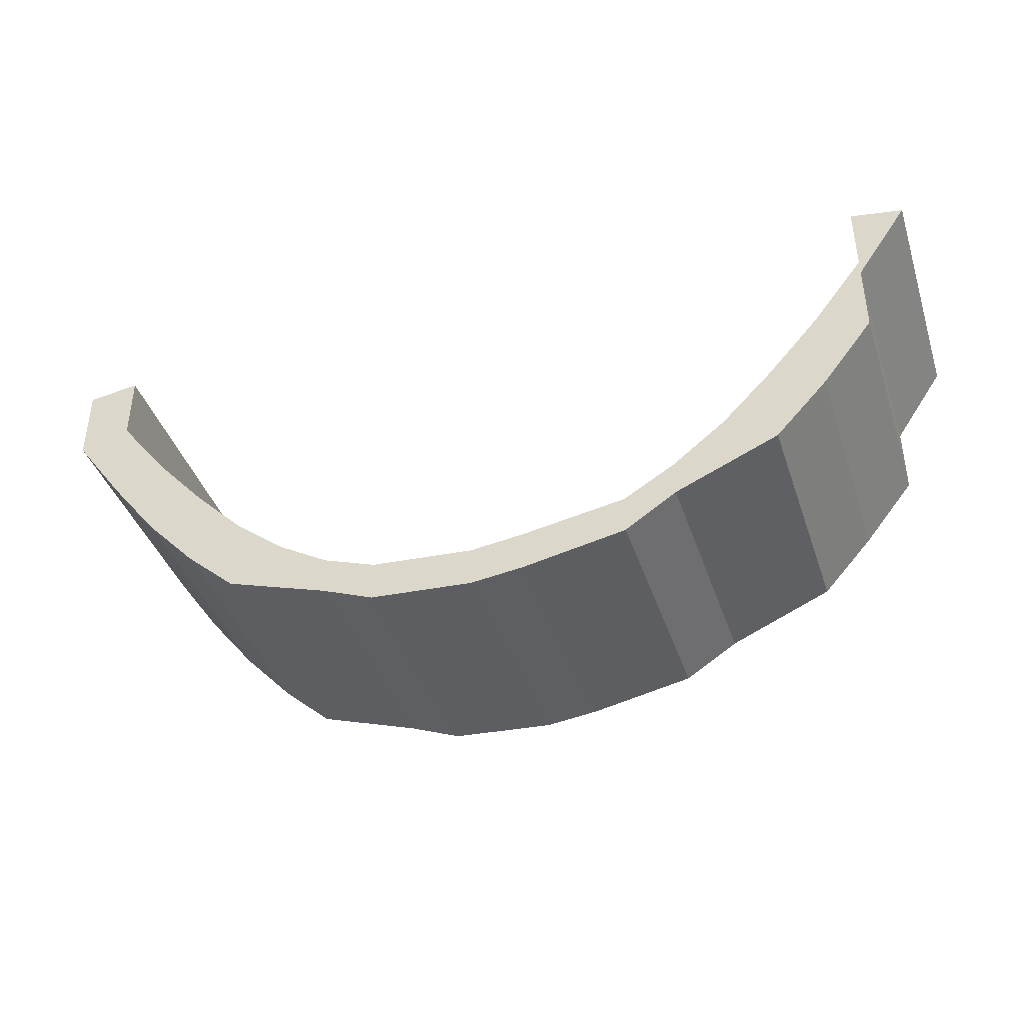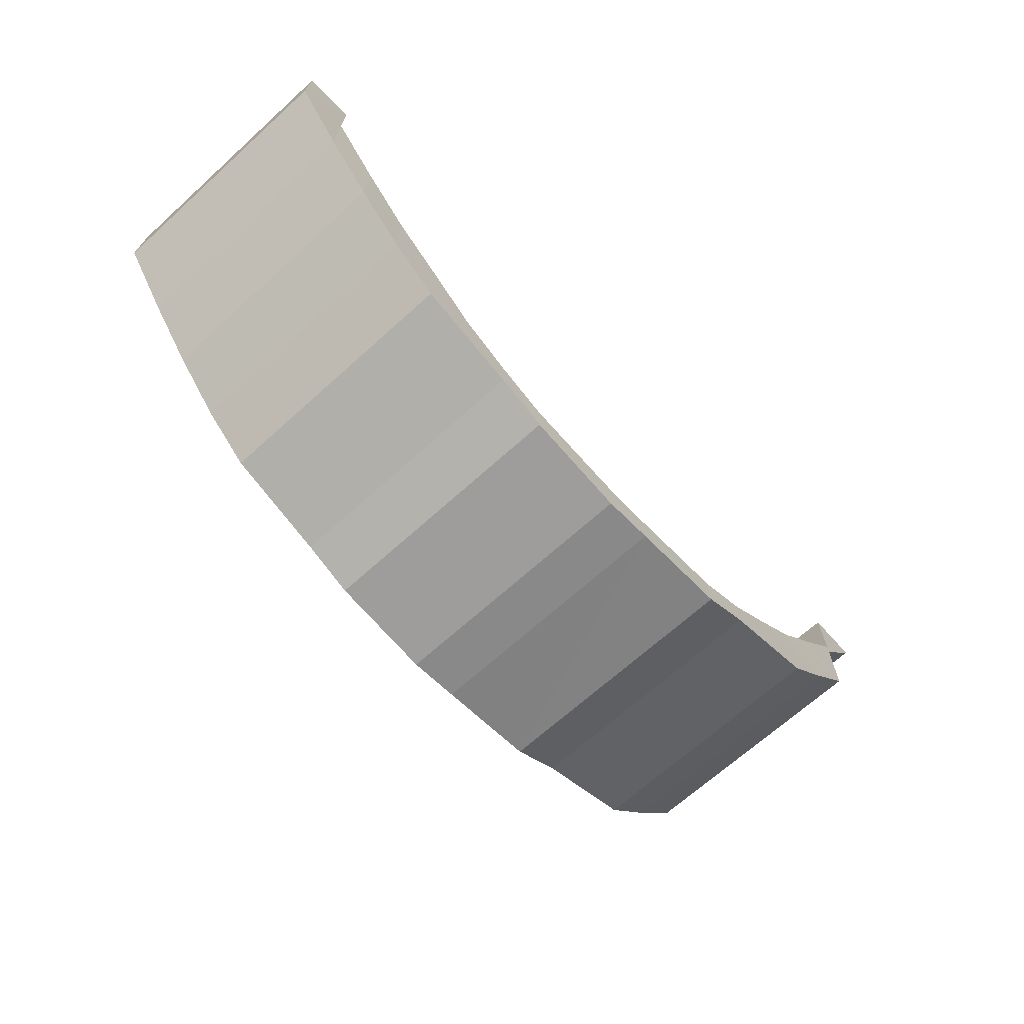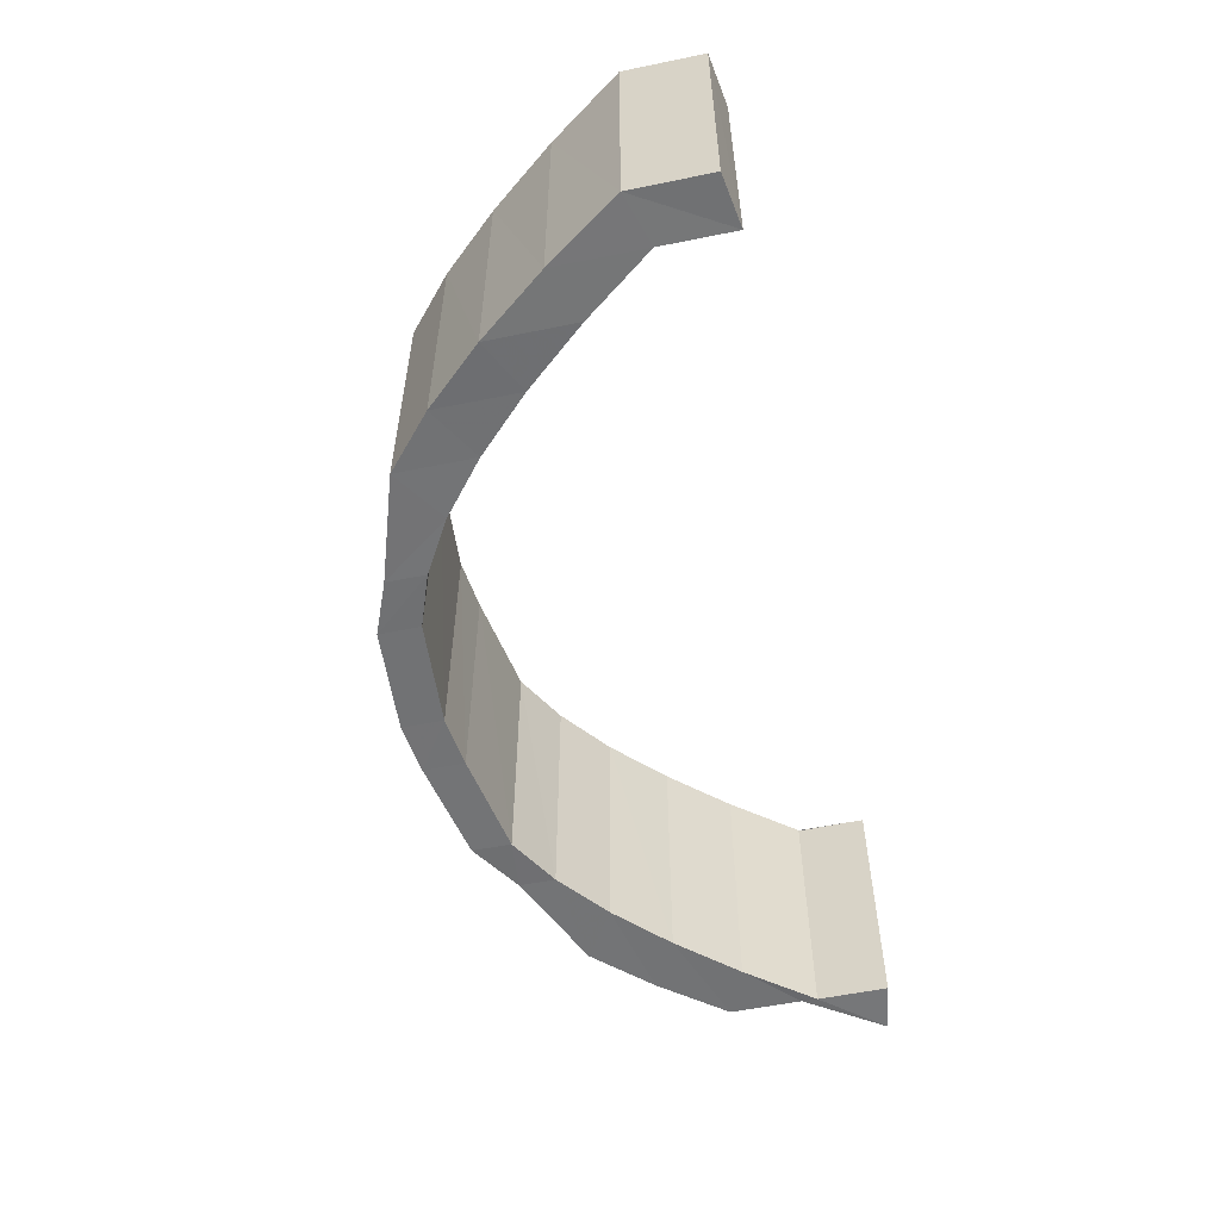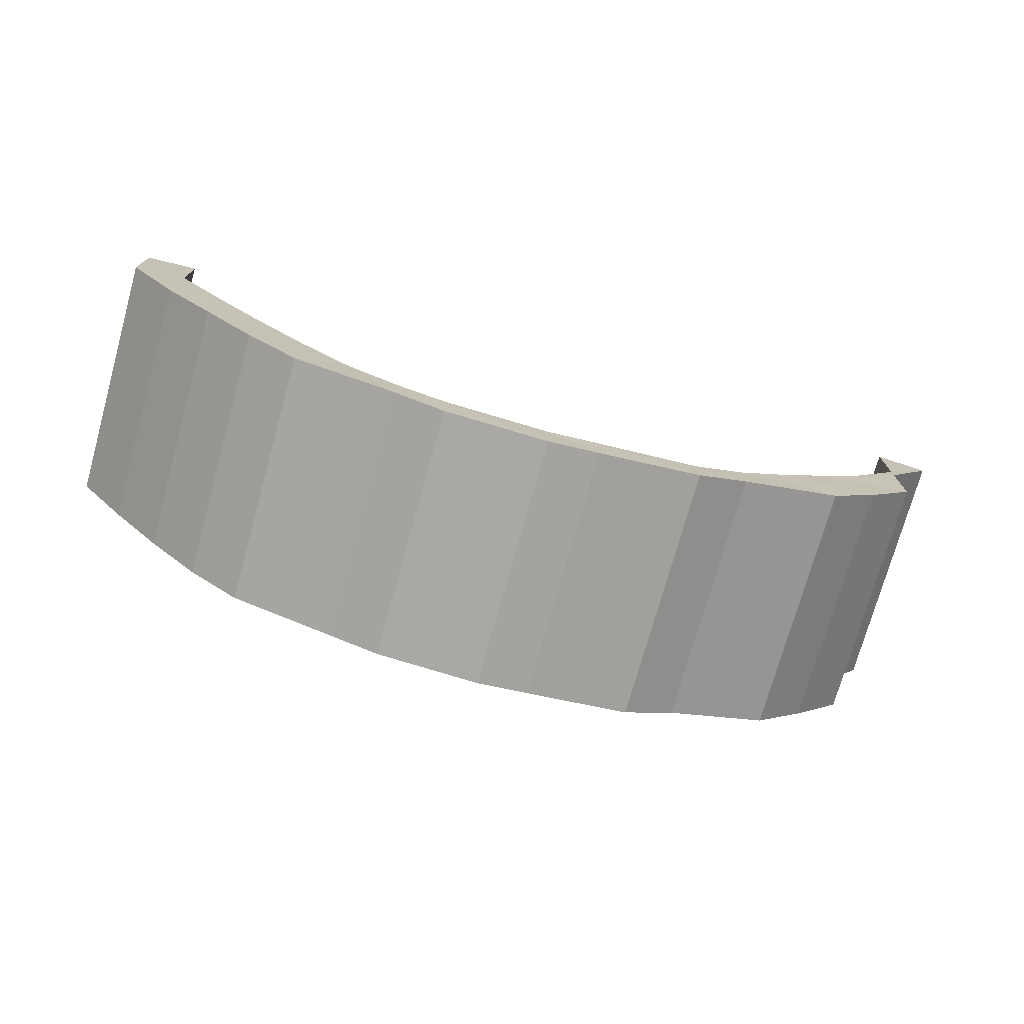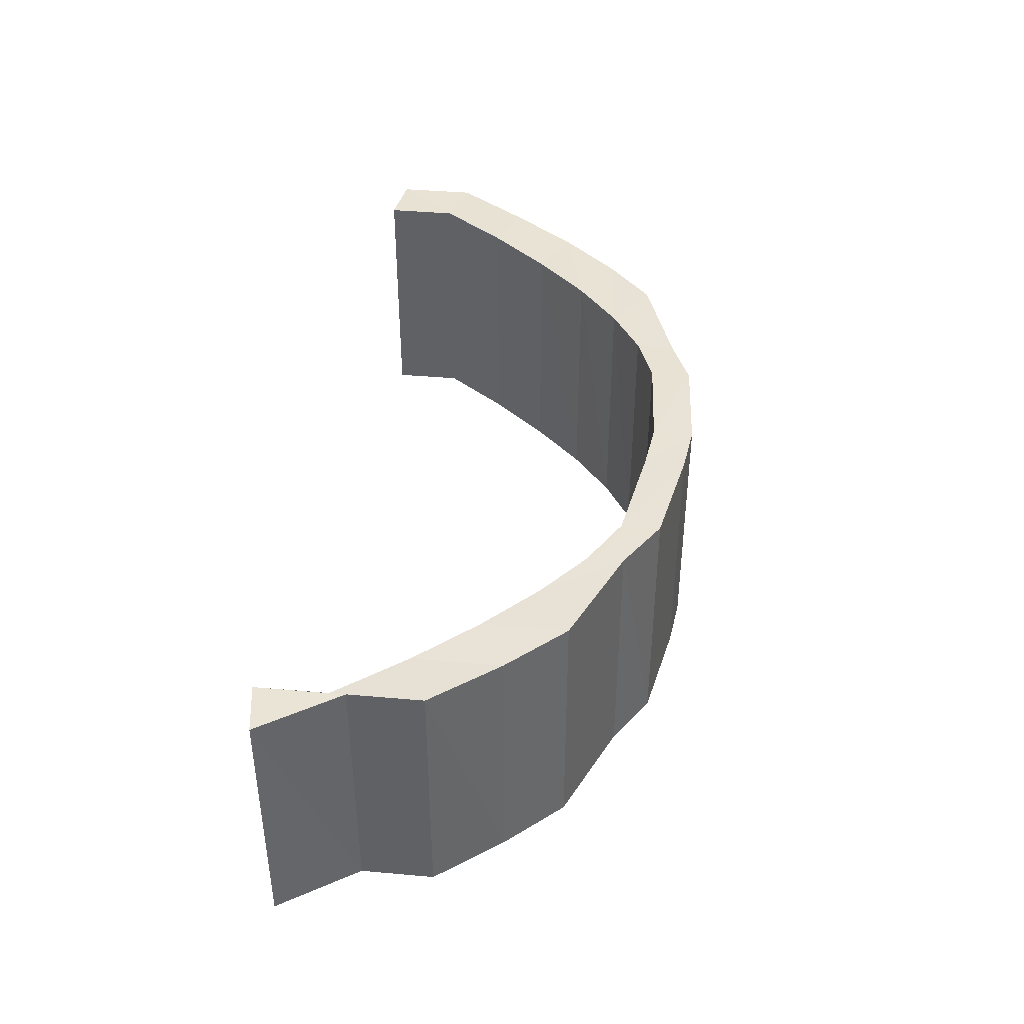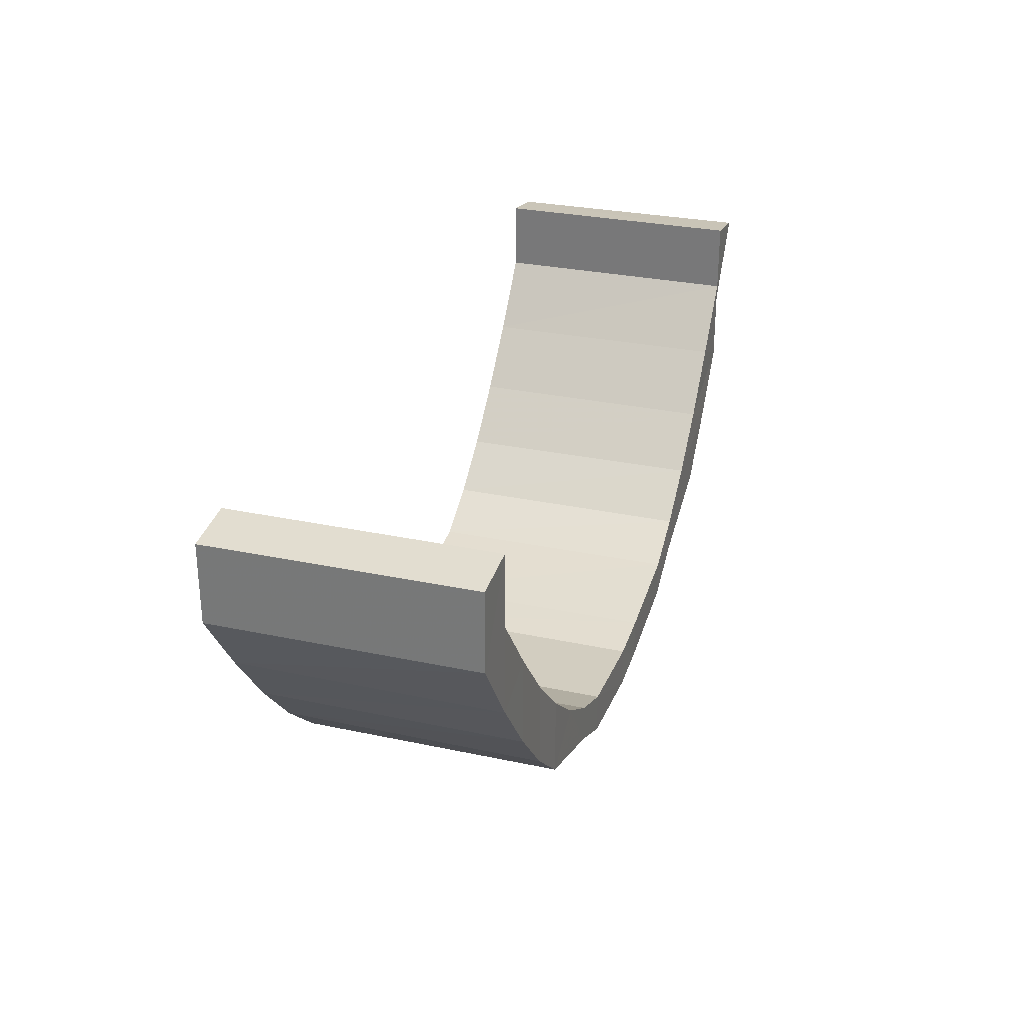
<metadata>
{"format":"obj","ext":"obj","renderer":"f3d","projection":"perspective","resolution":1024,"background":"white","views":[{"elev":-40.2,"azim":17.8,"up":"+Z"},{"elev":-68.4,"azim":-47.8,"up":"+Z"},{"elev":-55.7,"azim":-78.0,"up":"+Y"},{"elev":-74.5,"azim":-15.6,"up":"+Z"},{"elev":41.0,"azim":96.1,"up":"+Y"},{"elev":28.2,"azim":-72.0,"up":"+Z"}]}
</metadata>
<code>
o 7407
v 2230 1888 15.67
v 2230 1888 15.65
v 2230 1888 15.66
v 2230 1888 15.64
v 2230 1888 15.65
v 2230 1888 15.65
v 2230 1888 15.66
v 2230 1888 15.67
v 2230 1888 15.66
v 2230 1888 15.67
v 2230 1888 15.67
v 2230 1888 15.63
v 2230 1888 15.64
v 2230 1888 15.67
v 2230 1888 15.65
v 2230 1888 15.66
v 2230 1888 15.65
v 2230 1888 15.65
v 2230 1888 15.67
v 2230 1888 15.62
v 2230 1888 15.62
v 2230 1888 15.62
v 2230 1888 15.64
v 2230 1888 15.64
v 2230 1888 15.64
v 2230 1888 15.64
v 2230 1888 15.62
v 2230 1888 15.63
v 2230 1888 15.63
v 2230 1888 15.61
v 2230 1888 15.62
v 2230 1888 15.62
v 2230 1888 15.6
v 2230 1888 15.61
v 2230 1888 15.61
v 2230 1888 15.6
v 2230 1888 15.6
v 2230 1888 15.6
v 2230 1888 15.59
v 2230 1888 15.6
v 2230 1888 15.6
v 2230 1888 15.59
v 2230 1888 15.6
v 2230 1888 15.6
v 2230 1888 15.59
v 2230 1888 15.6
v 2230 1888 15.6
v 2230 1888 15.6
v 2230 1888 15.6
v 2230 1888 15.6
v 2229 1888 15.6
v 2229 1888 15.61
v 2229 1888 15.61
v 2229 1888 15.61
v 2229 1888 15.62
v 2229 1888 15.62
v 2229 1888 15.62
v 2229 1888 15.63
v 2229 1888 15.63
v 2229 1888 15.64
v 2229 1888 15.64
v 2229 1888 15.64
v 2229 1888 15.65
v 2229 1888 15.65
v 2229 1888 15.65
v 2229 1888 15.66
v 2229 1888 15.67
v 2229 1888 15.67
v 2229 1888 15.67
v 2229 1888 15.65
v 2229 1888 15.65
v 2229 1888 15.65
v 2229 1888 15.65
v 2229 1888 15.64
v 2229 1888 15.64
v 2229 1888 15.64
v 2229 1888 15.62
v 2229 1888 15.63
v 2229 1888 15.63
v 2229 1888 15.61
v 2229 1888 15.62
v 2229 1888 15.62
v 2229 1888 15.6
v 2229 1888 15.61
v 2229 1888 15.61
v 2230 1888 15.6
v 2230 1888 15.6
v 2230 1888 15.6
v 2230 1888 15.59
v 2230 1888 15.6
v 2230 1888 15.6
v 2230 1888 15.59
v 2230 1888 15.6
v 2230 1888 15.6
v 2230 1888 15.59
v 2230 1888 15.6
v 2230 1888 15.6
v 2230 1888 15.6
v 2230 1888 15.6
v 2230 1888 15.6
v 2230 1888 15.6
v 2230 1888 15.61
v 2230 1888 15.61
v 2230 1888 15.61
v 2230 1888 15.62
v 2230 1888 15.62
v 2230 1888 15.62
v 2230 1888 15.63
v 2230 1888 15.63
v 2230 1888 15.64
v 2230 1888 15.64
v 2230 1888 15.64
v 2230 1888 15.65
v 2230 1888 15.65
v 2230 1888 15.65
v 2230 1888 15.66
v 2230 1888 15.66
v 2230 1888 15.65
v 2230 1888 15.66
v 2230 1888 15.64
v 2230 1888 15.65
v 2230 1888 15.64
v 2230 1888 15.62
v 2230 1888 15.64
v 2230 1888 15.65
v 2230 1888 15.61
v 2230 1888 15.62
v 2230 1888 15.63
v 2230 1888 15.6
v 2230 1888 15.61
v 2230 1888 15.62
v 2230 1888 15.6
v 2230 1888 15.6
v 2230 1888 15.61
v 2230 1888 15.59
v 2230 1888 15.6
v 2230 1888 15.6
v 2230 1888 15.59
v 2230 1888 15.59
v 2230 1888 15.6
v 2230 1888 15.59
v 2230 1888 15.59
v 2230 1888 15.6
v 2230 1888 15.6
v 2230 1888 15.59
v 2230 1888 15.6
v 2229 1888 15.6
v 2230 1888 15.6
v 2230 1888 15.6
v 2229 1888 15.61
v 2229 1888 15.6
v 2229 1888 15.61
v 2229 1888 15.62
v 2229 1888 15.61
v 2229 1888 15.62
v 2229 1888 15.64
v 2229 1888 15.62
v 2229 1888 15.63
v 2229 1888 15.65
v 2229 1888 15.64
v 2229 1888 15.64
v 2229 1888 15.65
v 2229 1888 15.66
v 2229 1888 15.66
v 2229 1888 15.65
v 2229 1888 15.65
v 2229 1888 15.64
v 2229 1888 15.64
v 2229 1888 15.62
v 2229 1888 15.62
v 2229 1888 15.61
v 2229 1888 15.64
v 2229 1888 15.65
v 2229 1888 15.63
v 2229 1888 15.67
v 2229 1888 15.66
v 2229 1888 15.66
v 2229 1888 15.67
v 2229 1888 15.66
v 2229 1888 15.62
v 2229 1888 15.61
v 2229 1888 15.6
v 2229 1888 15.61
v 2229 1888 15.6
v 2230 1888 15.6
v 2230 1888 15.6
v 2230 1888 15.6
v 2230 1888 15.59
v 2230 1888 15.6
v 2230 1888 15.59
v 2230 1888 15.59
v 2230 1888 15.6
v 2230 1888 15.59
v 2230 1888 15.59
v 2230 1888 15.6
v 2230 1888 15.59
v 2230 1888 15.6
v 2230 1888 15.6
v 2230 1888 15.6
v 2230 1888 15.6
v 2230 1888 15.61
v 2230 1888 15.6
v 2230 1888 15.61
v 2230 1888 15.61
f 1 2 3
f 2 4 5
f 5 6 7
f 8 9 7
f 10 7 11
f 4 12 13
f 14 15 10
f 16 17 14
f 15 18 19
f 12 20 21
f 21 22 23
f 24 25 18
f 26 27 24
f 28 29 25
f 27 30 28
f 31 32 29
f 30 33 31
f 34 35 32
f 33 36 34
f 37 38 35
f 36 39 37
f 40 41 38
f 39 42 40
f 43 44 41
f 42 45 43
f 46 47 44
f 45 48 46
f 49 50 47
f 48 51 49
f 52 53 50
f 51 54 52
f 55 56 53
f 54 57 55
f 58 59 56
f 57 60 58
f 61 62 59
f 60 63 61
f 64 65 62
f 63 66 64
f 67 68 65
f 66 69 70
f 71 67 72
f 72 73 74
f 75 71 76
f 76 74 77
f 78 75 79
f 79 77 80
f 81 78 82
f 82 80 83
f 84 81 85
f 85 83 86
f 87 84 88
f 88 86 89
f 90 87 91
f 91 89 92
f 93 90 94
f 94 92 95
f 96 93 97
f 97 95 98
f 99 96 100
f 100 98 101
f 102 99 103
f 103 101 104
f 105 102 106
f 106 104 107
f 108 105 109
f 109 107 110
f 111 108 112
f 112 110 113
f 114 111 115
f 115 113 116
f 117 118 119
f 118 120 121
f 13 122 121
f 120 123 122
f 122 124 125
f 123 126 127
f 127 128 124
f 126 129 130
f 130 131 128
f 129 132 133
f 133 134 131
f 132 135 136
f 136 137 134
f 135 138 139
f 139 140 137
f 138 141 142
f 142 143 140
f 141 144 145
f 145 146 143
f 144 147 148
f 148 149 146
f 147 150 151
f 151 152 149
f 150 153 154
f 154 155 152
f 153 156 157
f 157 158 155
f 156 159 160
f 160 161 158
f 162 70 161
f 159 163 162
f 163 164 165
f 166 165 167
f 168 167 169
f 170 169 171
f 172 173 168
f 174 172 170
f 173 175 166
f 175 176 73
f 175 69 177
f 178 177 179
f 180 174 181
f 181 171 182
f 183 180 184
f 184 182 185
f 186 183 187
f 187 185 188
f 189 186 190
f 190 188 191
f 192 189 193
f 193 191 194
f 195 192 196
f 196 194 197
f 198 195 199
f 199 197 200
f 201 198 202
f 202 200 203
f 20 201 204
f 204 203 22

</code>
